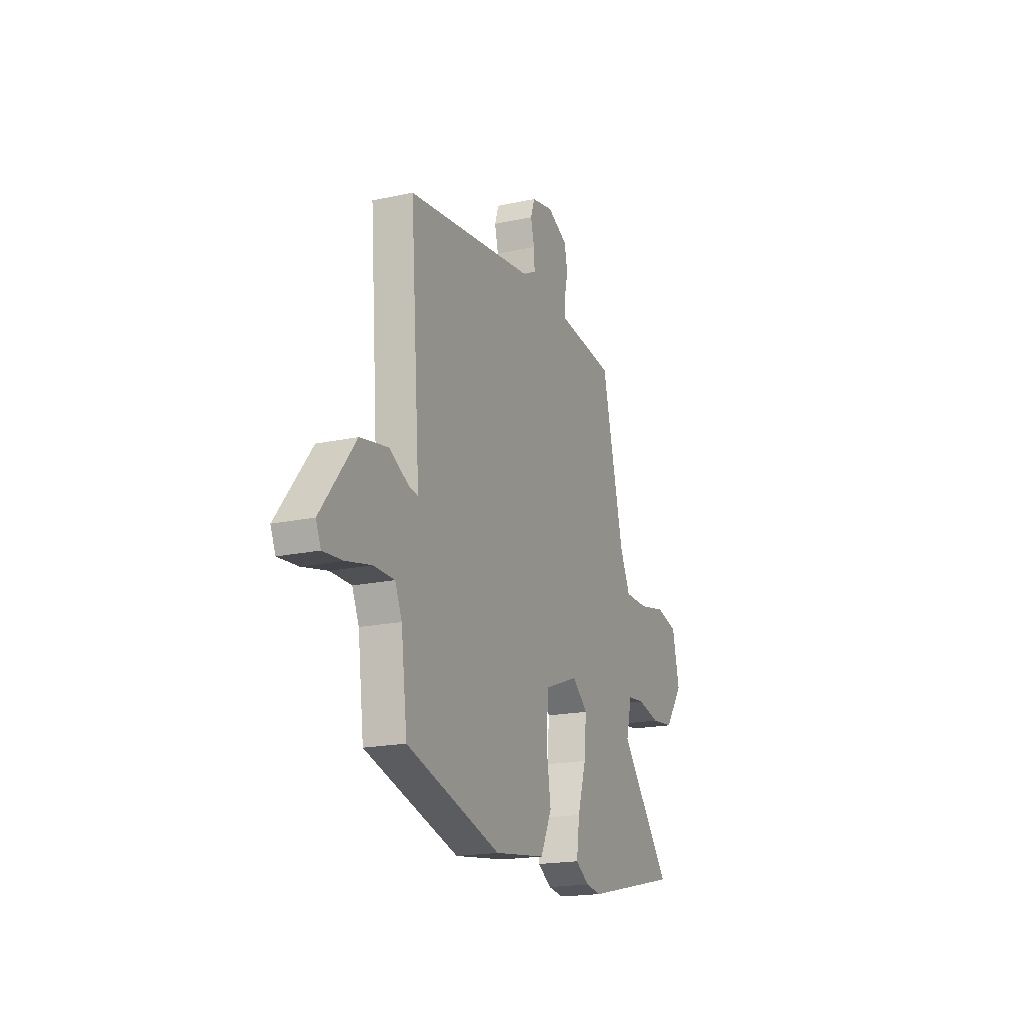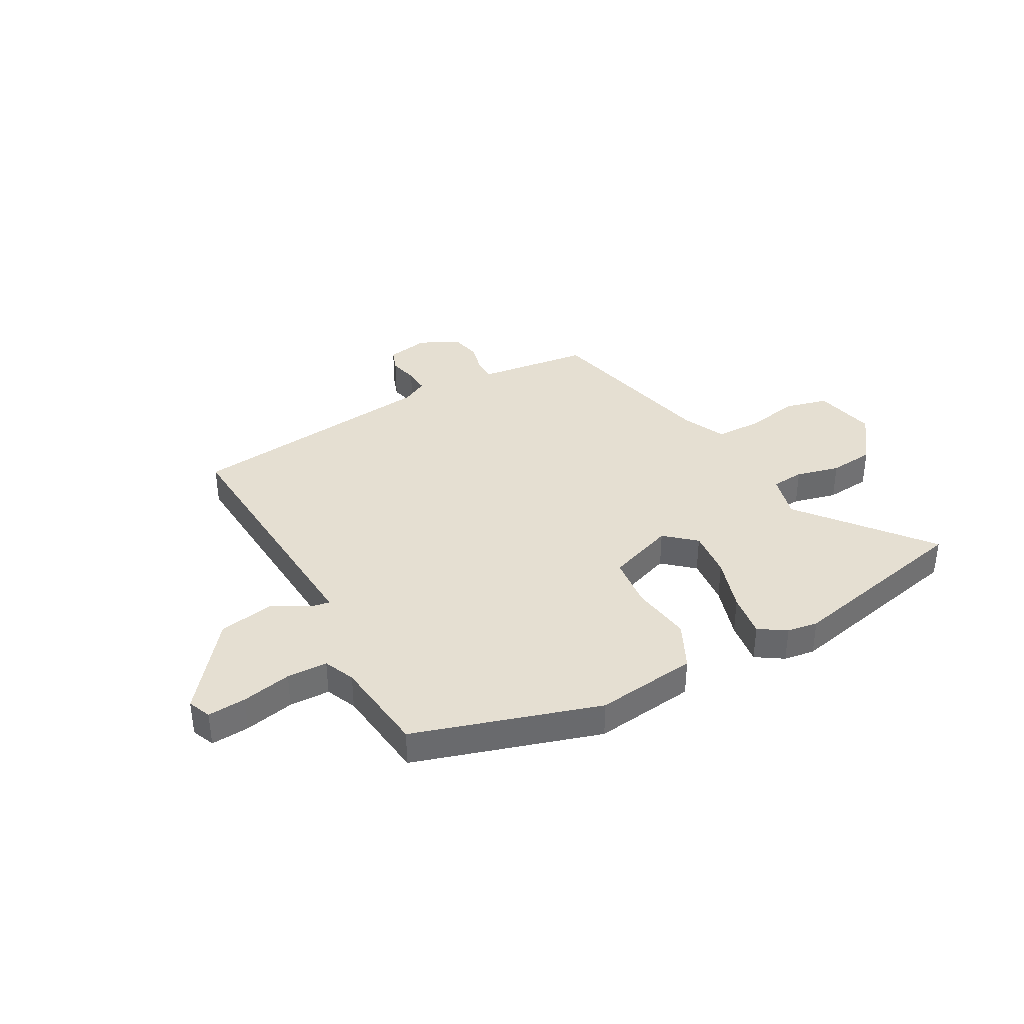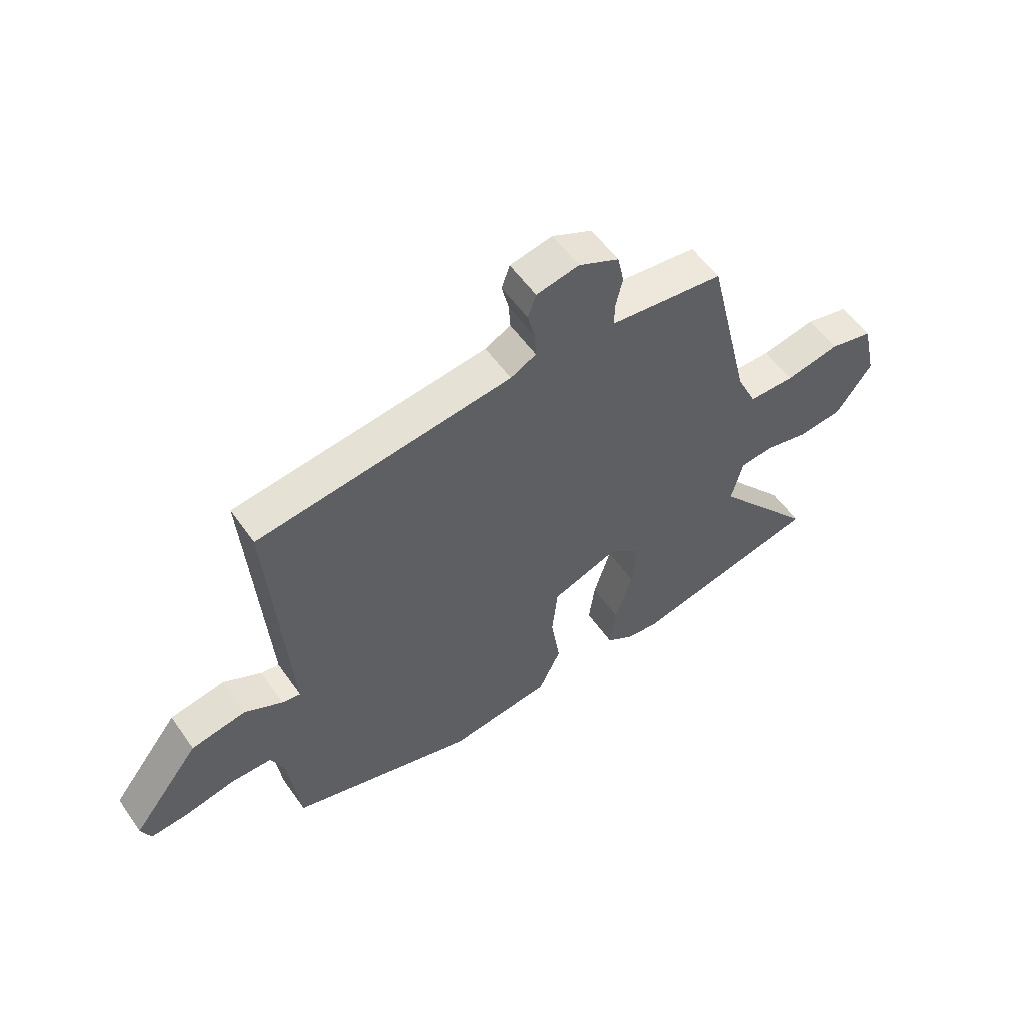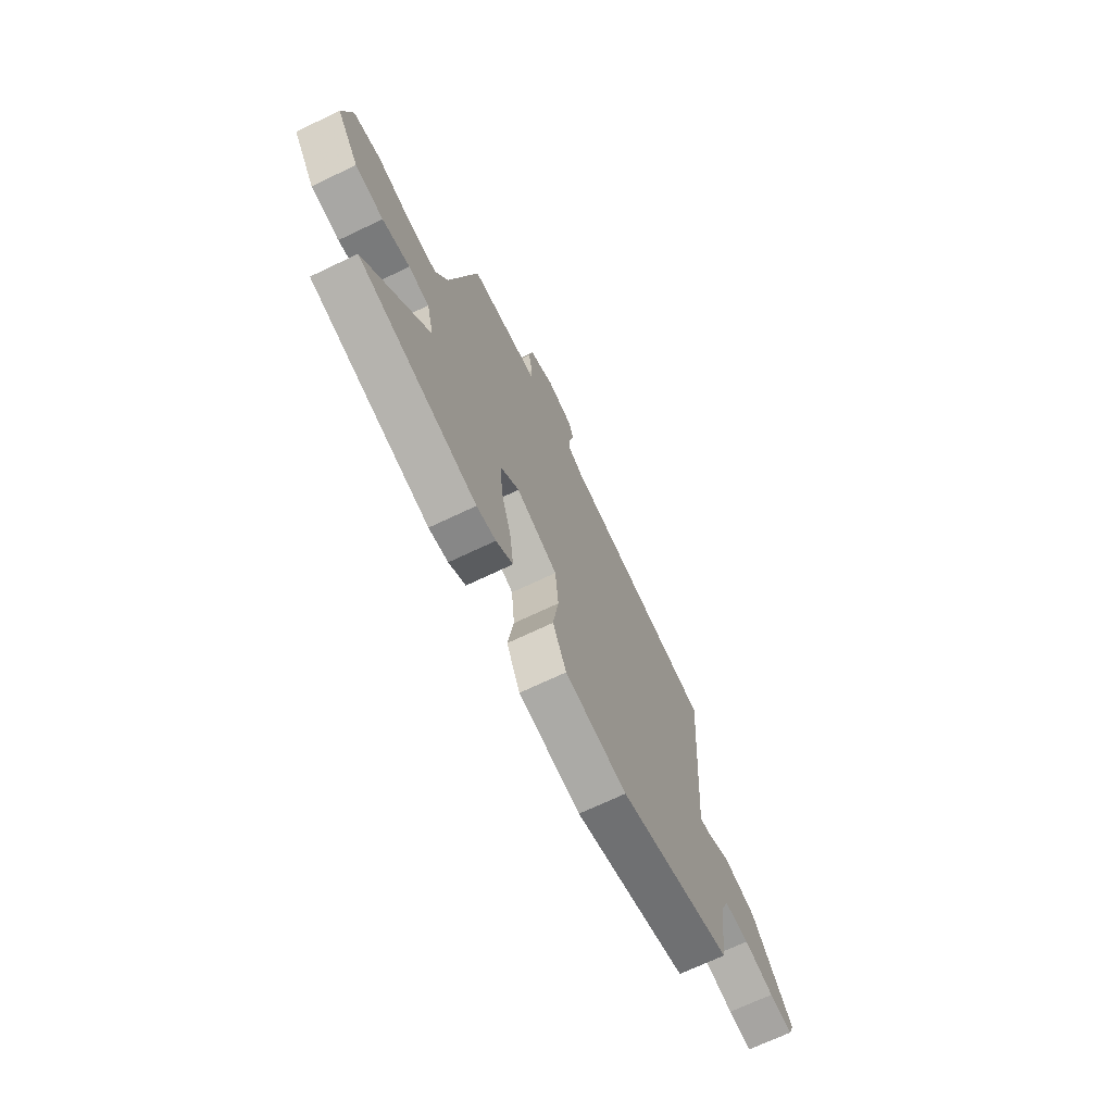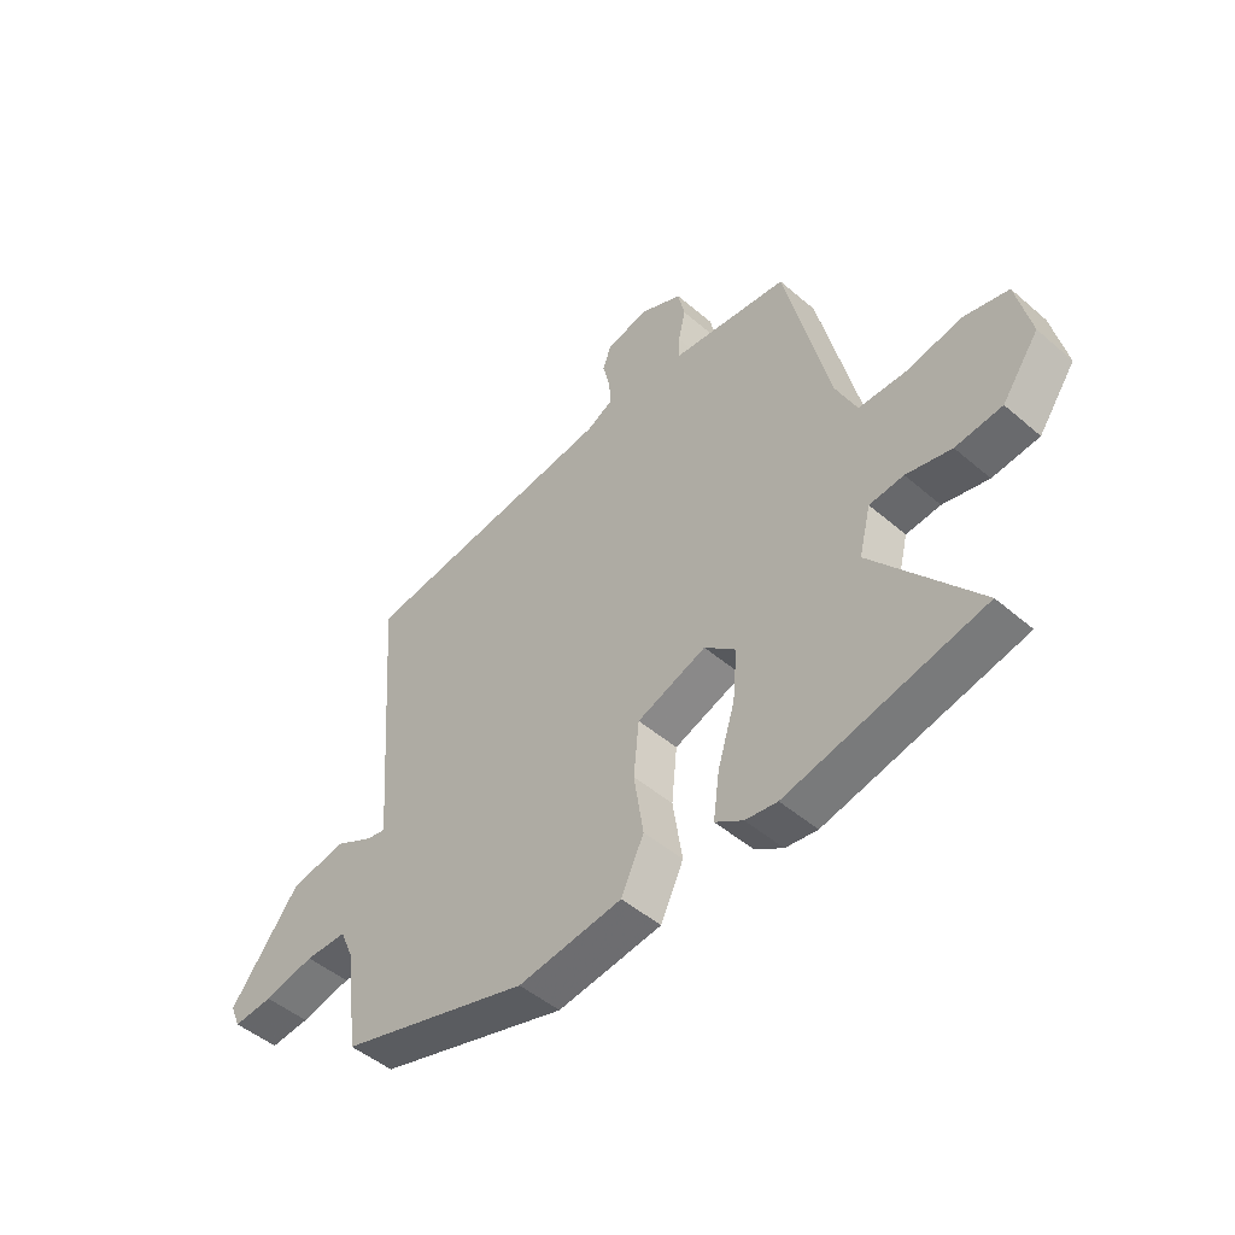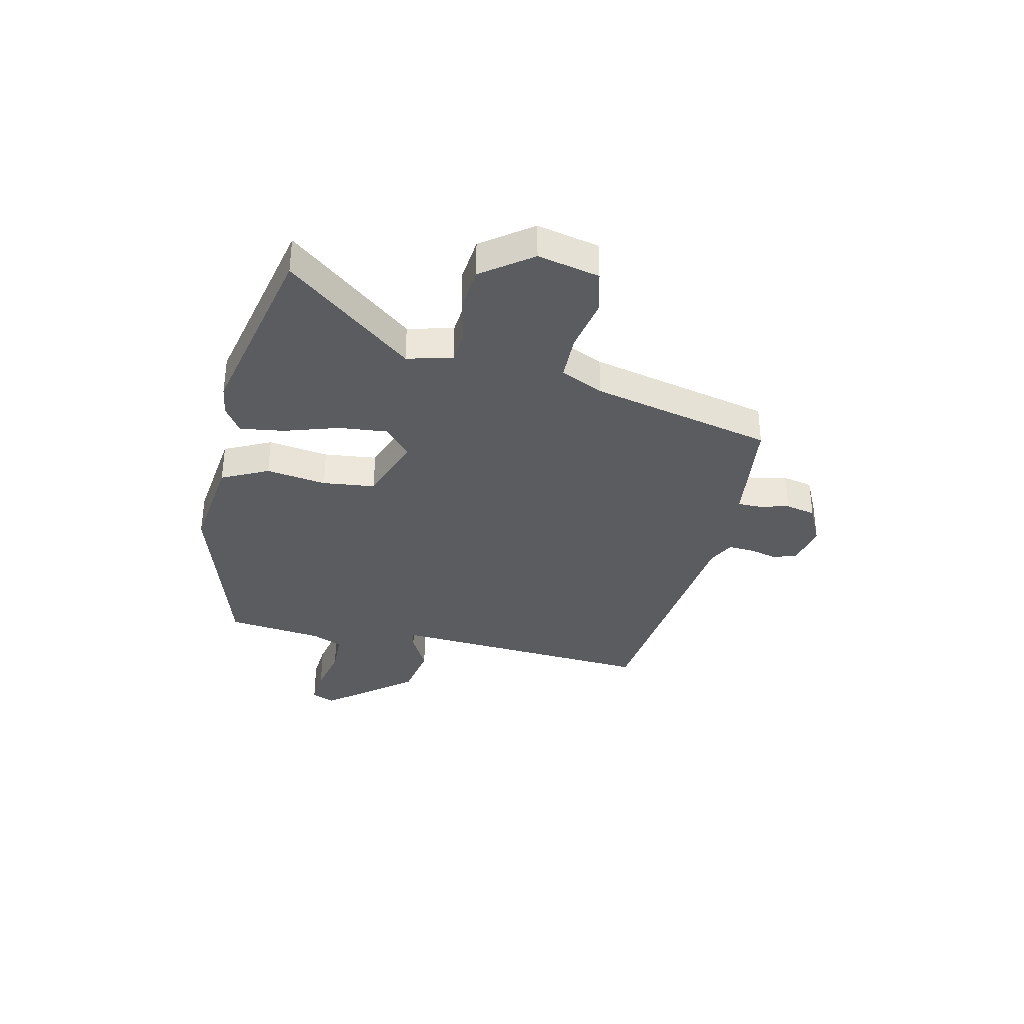
<metadata>
{"format":"obj","ext":"obj","renderer":"f3d","projection":"perspective","resolution":1024,"background":"white","views":[{"elev":-18.8,"azim":112.4,"up":"+Z"},{"elev":37.4,"azim":151.6,"up":"+Y"},{"elev":55.5,"azim":145.5,"up":"+Z"},{"elev":-69.5,"azim":-64.4,"up":"+Z"},{"elev":-48.2,"azim":-133.8,"up":"+Z"},{"elev":-35.1,"azim":-102.2,"up":"+Y"}]}
</metadata>
<code>
v -0.382 0.07 0.469
v -0.224 0.07 0.487
v -0.173 0.07 0.493
v -0.173 0.07 0.534
v -0.186 0.07 0.591
v -0.174 0.07 0.646
v -0.1 0.07 0.681
v -0.022 0.07 0.665
v -0.007 0.07 0.622
v -0.02 0.07 0.569
v -0.023 0.07 0.522
v 0.024 0.07 0.497
v 0.492 0.07 0.437
v 0.464 0.07 0.053
v 0.456 0.07 -0.056
v 0.49 0.07 -0.05
v 0.56 0.07 -0.013
v 0.661 0.07 -0.032
v 0.786 0.07 -0.193
v 0.768 0.07 -0.235
v 0.697 0.07 -0.229
v 0.606 0.07 -0.209
v 0.531 0.07 -0.21
v 0.506 0.07 -0.267
v 0.484 0.07 -0.444
v 0.142 0.07 -0.546
v -0.045 0.07 -0.521
v -0.086 0.07 -0.435
v -0.069 0.07 -0.324
v -0.079 0.07 -0.227
v -0.203 0.07 -0.181
v -0.259 0.07 -0.229
v -0.251 0.07 -0.319
v -0.22 0.07 -0.42
v -0.209 0.07 -0.502
v -0.259 0.07 -0.534
v -0.316 0.07 -0.542
v -0.666 0.07 -0.462
v -0.478 0.07 -0.231
v -0.499 0.07 -0.147
v -0.56 0.07 -0.141
v -0.641 0.07 -0.16
v -0.724 0.07 -0.151
v -0.79 0.07 -0.059
v -0.764 0.07 0.055
v -0.684 0.07 0.074
v -0.584 0.07 0.054
v -0.499 0.07 0.055
v -0.462 0.07 0.134
v -0.382 0 0.469
v -0.224 0 0.487
v -0.173 0 0.493
v -0.173 0 0.534
v -0.186 0 0.591
v -0.174 0 0.646
v -0.1 0 0.681
v -0.022 0 0.665
v -0.007 0 0.622
v -0.02 0 0.569
v -0.023 0 0.522
v 0.024 0 0.497
v 0.492 0 0.437
v 0.464 0 0.053
v 0.456 0 -0.056
v 0.49 0 -0.05
v 0.56 0 -0.013
v 0.661 0 -0.032
v 0.786 0 -0.193
v 0.768 0 -0.235
v 0.697 0 -0.229
v 0.606 0 -0.209
v 0.531 0 -0.21
v 0.506 0 -0.267
v 0.484 0 -0.444
v 0.142 0 -0.546
v -0.045 0 -0.521
v -0.086 0 -0.435
v -0.069 0 -0.324
v -0.079 0 -0.227
v -0.203 0 -0.181
v -0.259 0 -0.229
v -0.251 0 -0.319
v -0.22 0 -0.42
v -0.209 0 -0.502
v -0.259 0 -0.534
v -0.316 0 -0.542
v -0.666 0 -0.462
v -0.478 0 -0.231
v -0.499 0 -0.147
v -0.56 0 -0.141
v -0.641 0 -0.16
v -0.724 0 -0.151
v -0.79 0 -0.059
v -0.764 0 0.055
v -0.684 0 0.074
v -0.584 0 0.054
v -0.499 0 0.055
v -0.462 0 0.134
f 44 45 46 47
f 44 47 48
f 41 42 43 44
f 40 41 44 48
f 39 40 48 49
f 37 38 39
f 33 34 35 36
f 32 33 36 37
f 26 27 28 29
f 24 25 26 29
f 23 24 29 30
f 19 20 21 22
f 19 22 23
f 16 17 18 19
f 15 16 19 23
f 12 13 14 15
f 11 12 15 23
f 7 8 9 10
f 7 10 11
f 4 5 6 7
f 3 4 7 11
f 39 49 1 2
f 32 37 39 2
f 31 32 2 3
f 23 30 31
f 3 11 23 31
f 96 95 94 93
f 97 96 93
f 93 92 91 90
f 97 93 90 89
f 98 97 89 88
f 88 87 86
f 85 84 83 82
f 86 85 82 81
f 78 77 76 75
f 78 75 74 73
f 79 78 73 72
f 71 70 69 68
f 72 71 68
f 68 67 66 65
f 72 68 65 64
f 64 63 62 61
f 72 64 61 60
f 59 58 57 56
f 60 59 56
f 56 55 54 53
f 60 56 53 52
f 51 50 98 88
f 51 88 86 81
f 52 51 81 80
f 80 79 72
f 80 72 60 52
f 1 50 51 2
f 2 51 52 3
f 3 52 53 4
f 4 53 54 5
f 5 54 55 6
f 6 55 56 7
f 7 56 57 8
f 8 57 58 9
f 9 58 59 10
f 10 59 60 11
f 11 60 61 12
f 12 61 62 13
f 13 62 63 14
f 14 63 64 15
f 15 64 65 16
f 16 65 66 17
f 17 66 67 18
f 18 67 68 19
f 19 68 69 20
f 20 69 70 21
f 21 70 71 22
f 22 71 72 23
f 23 72 73 24
f 24 73 74 25
f 25 74 75 26
f 26 75 76 27
f 27 76 77 28
f 28 77 78 29
f 29 78 79 30
f 30 79 80 31
f 31 80 81 32
f 32 81 82 33
f 33 82 83 34
f 34 83 84 35
f 35 84 85 36
f 36 85 86 37
f 37 86 87 38
f 38 87 88 39
f 39 88 89 40
f 40 89 90 41
f 41 90 91 42
f 42 91 92 43
f 43 92 93 44
f 44 93 94 45
f 45 94 95 46
f 46 95 96 47
f 47 96 97 48
f 48 97 98 49
f 49 98 50 1

</code>
